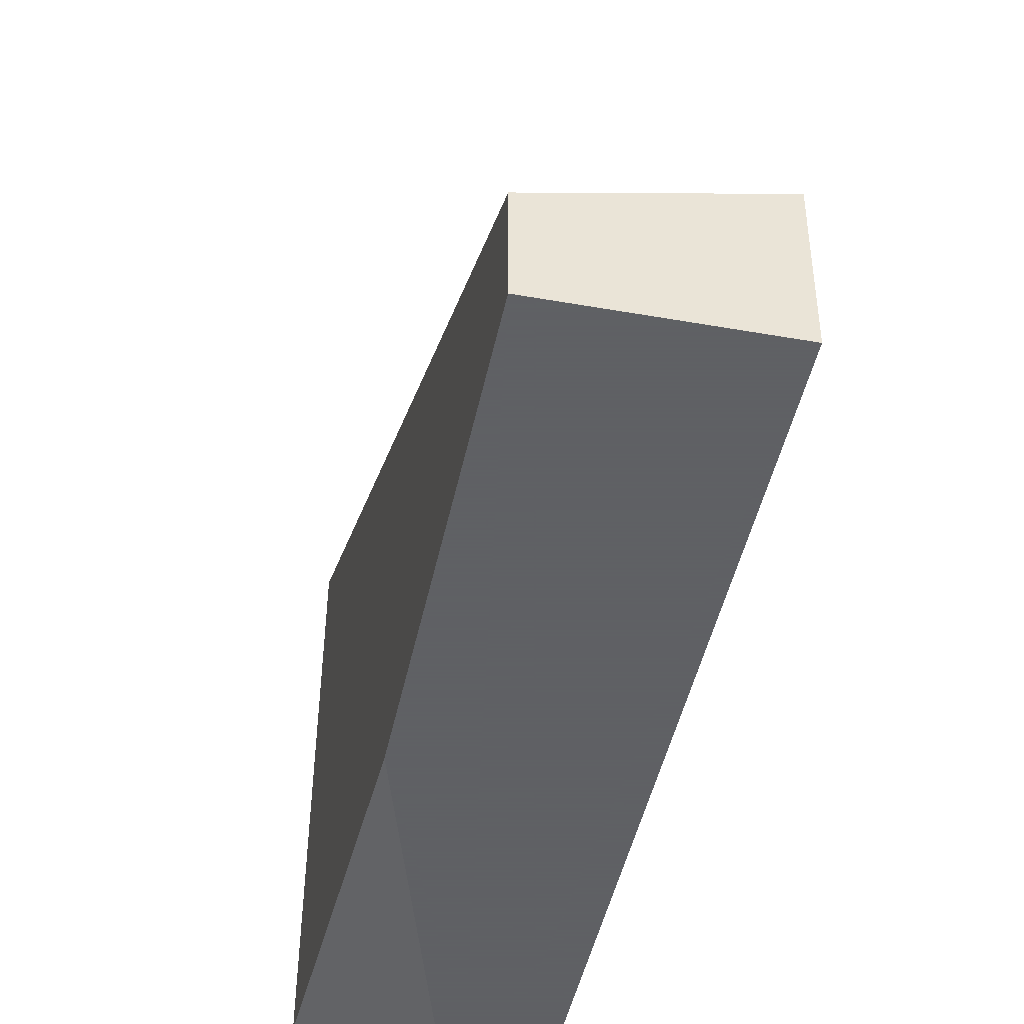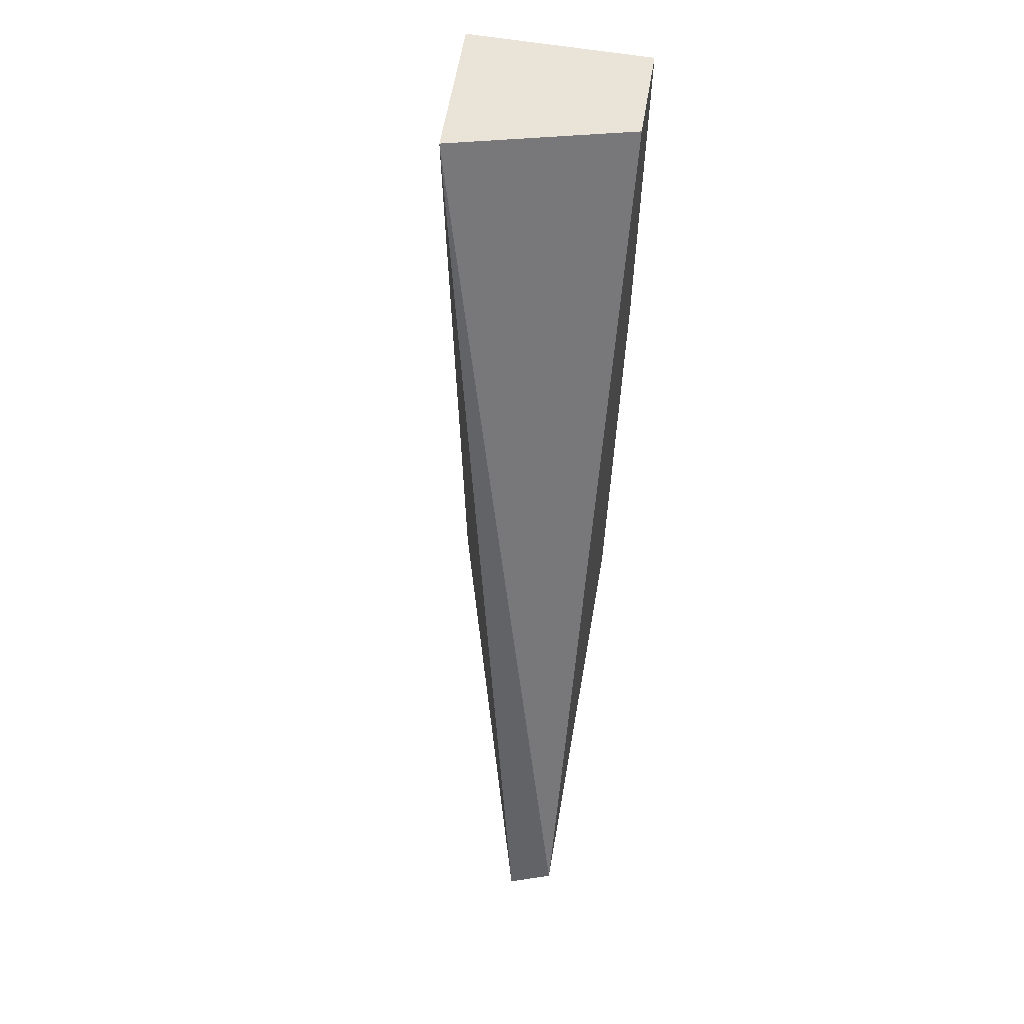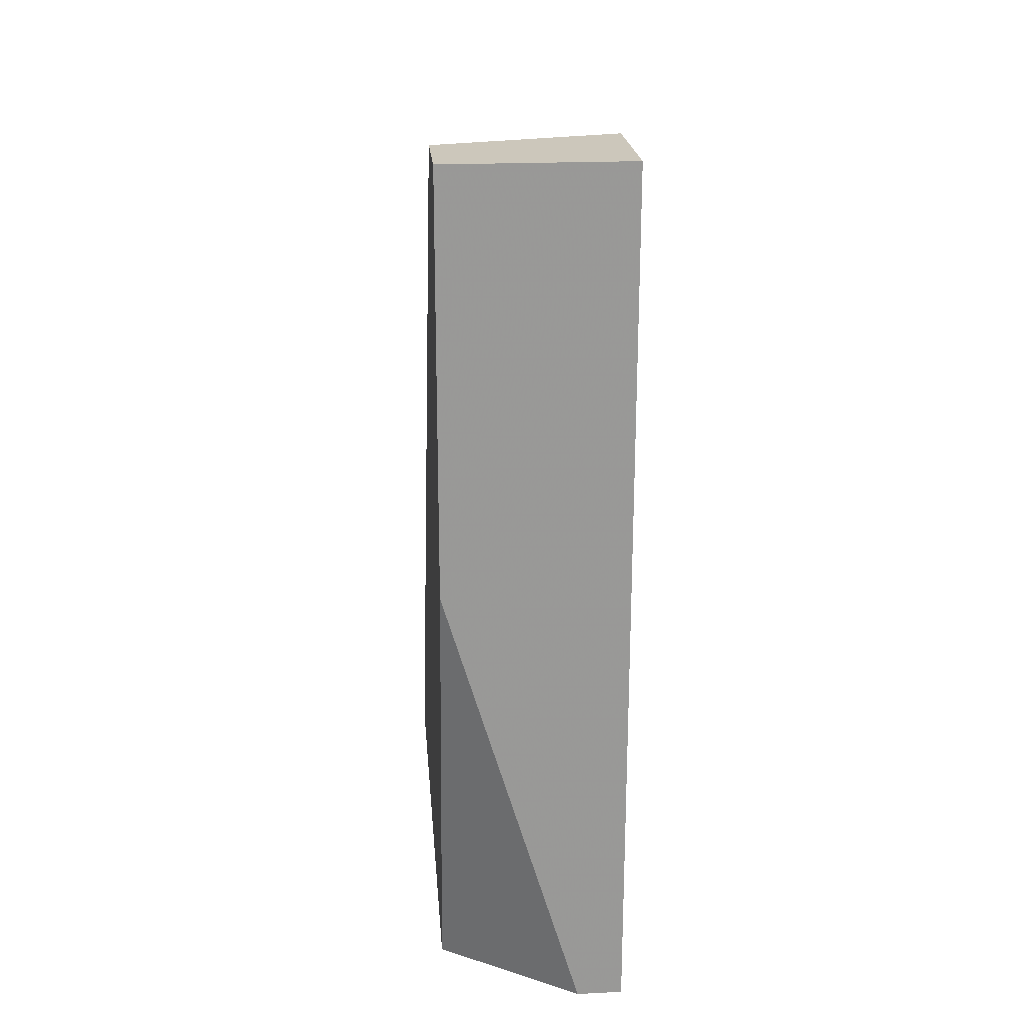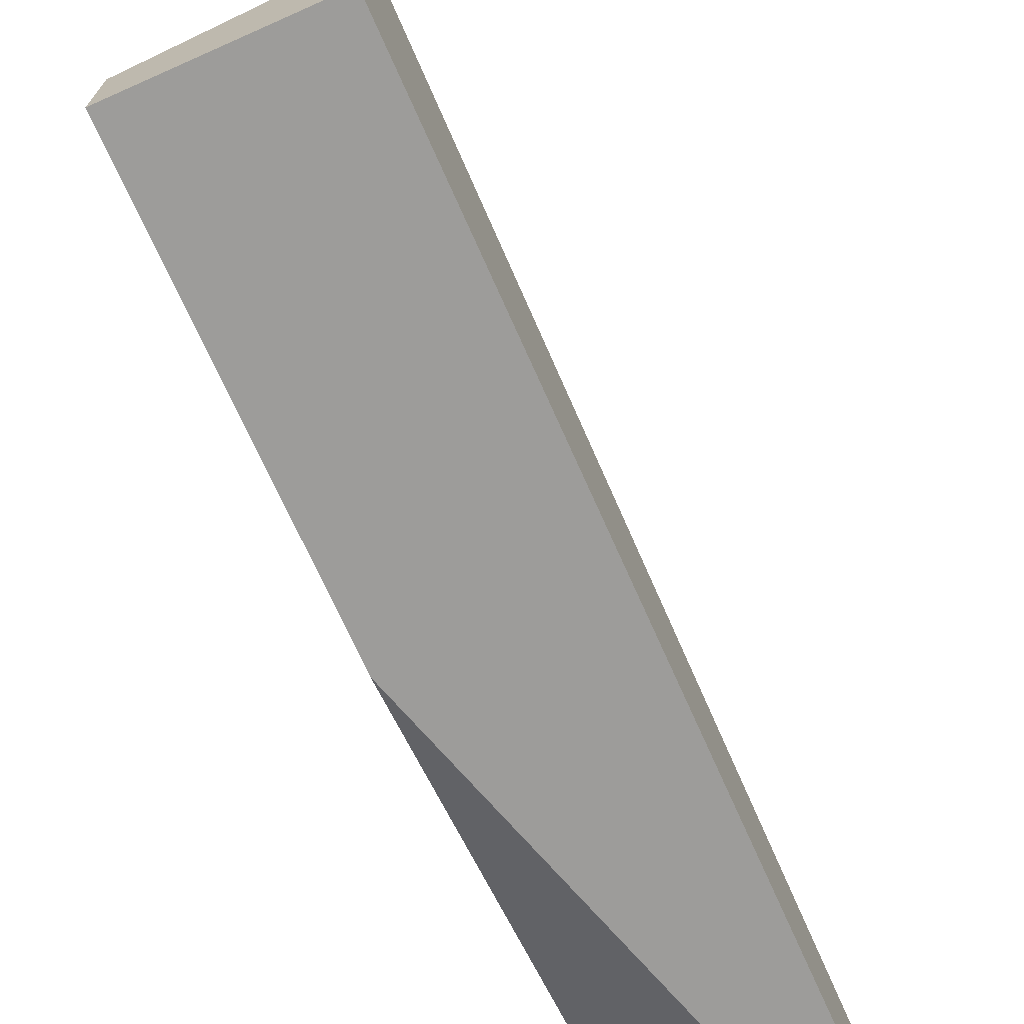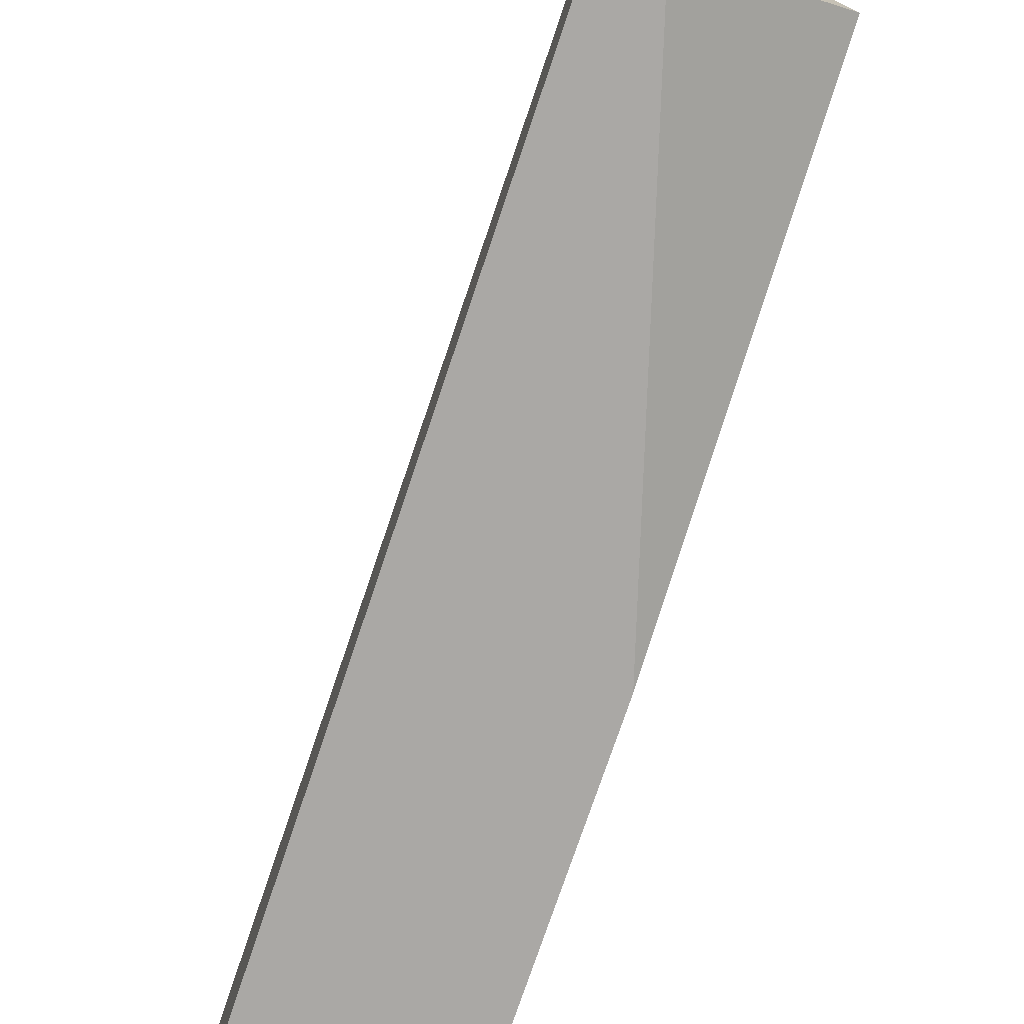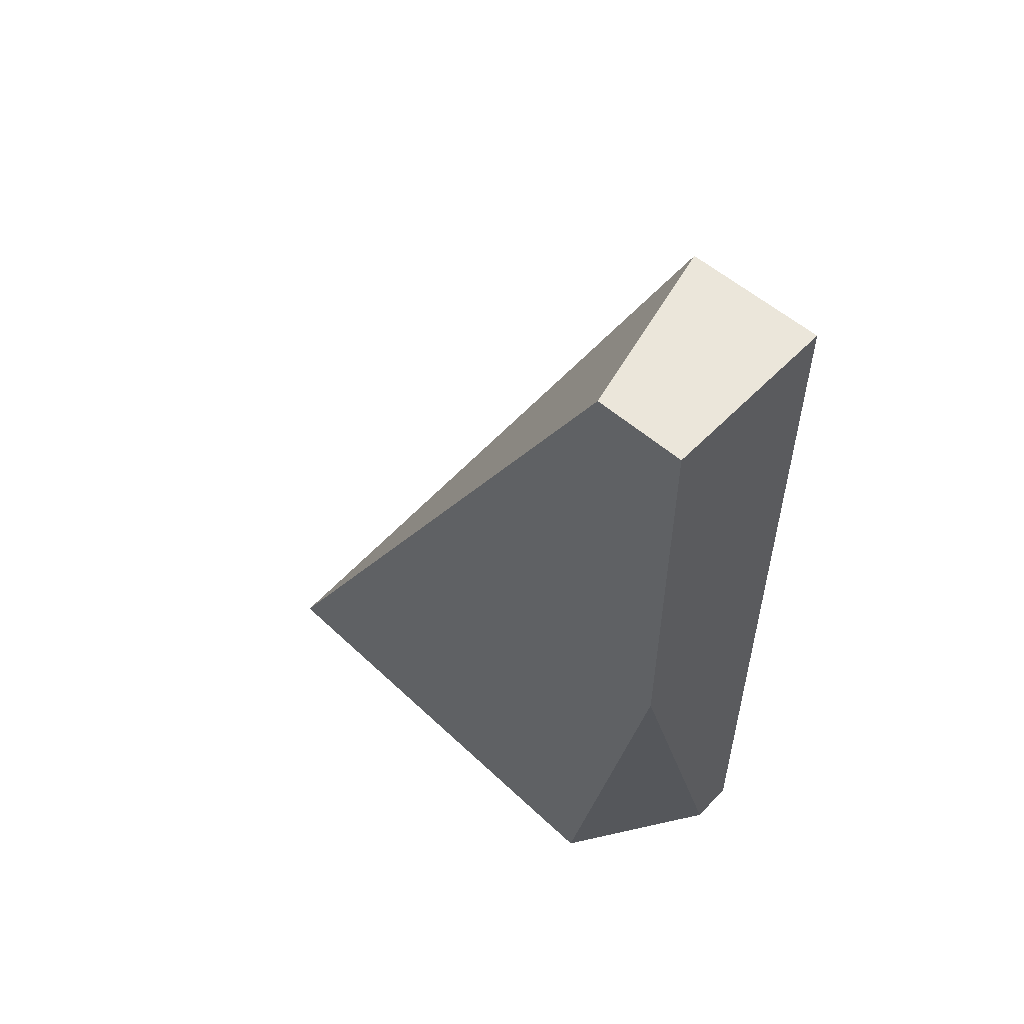
<metadata>
{"format":"obj","ext":"obj","renderer":"f3d","projection":"perspective","resolution":1024,"background":"white","views":[{"elev":-45.3,"azim":-11.6,"up":"+Y"},{"elev":61.2,"azim":-170.4,"up":"+Z"},{"elev":21.6,"azim":-4.8,"up":"+Z"},{"elev":-70.2,"azim":23.9,"up":"+Y"},{"elev":-75.2,"azim":161.4,"up":"+Y"},{"elev":54.9,"azim":-47.2,"up":"+Z"}]}
</metadata>
<code>
v 0.002916 -0.04785 0.001226
v -0.000803 -0.04537 0.02479
v -0.000803 -0.04537 0.001226
v -0.000803 -0.04785 0.01362
v -0.000803 -0.04785 0.02479
v -0.000803 -0.03297 0.002467
v 0.004156 -0.04537 0.001226
v 0.004156 -0.04413 0.02479
v 0.004156 -0.04785 0.02479
v 0.004156 -0.04785 0.001226
v 0.000437 -0.03297 0.001226
f 5 3 4
f 1 10 9
f 1 9 5
f 10 1 3
f 5 6 3
f 9 10 8
f 5 9 8
f 3 6 11
f 10 3 11
f 6 8 11
f 6 5 2
f 8 6 2
f 5 8 2
f 8 10 7
f 10 11 7
f 11 8 7
f 1 5 4
f 3 1 4

</code>
